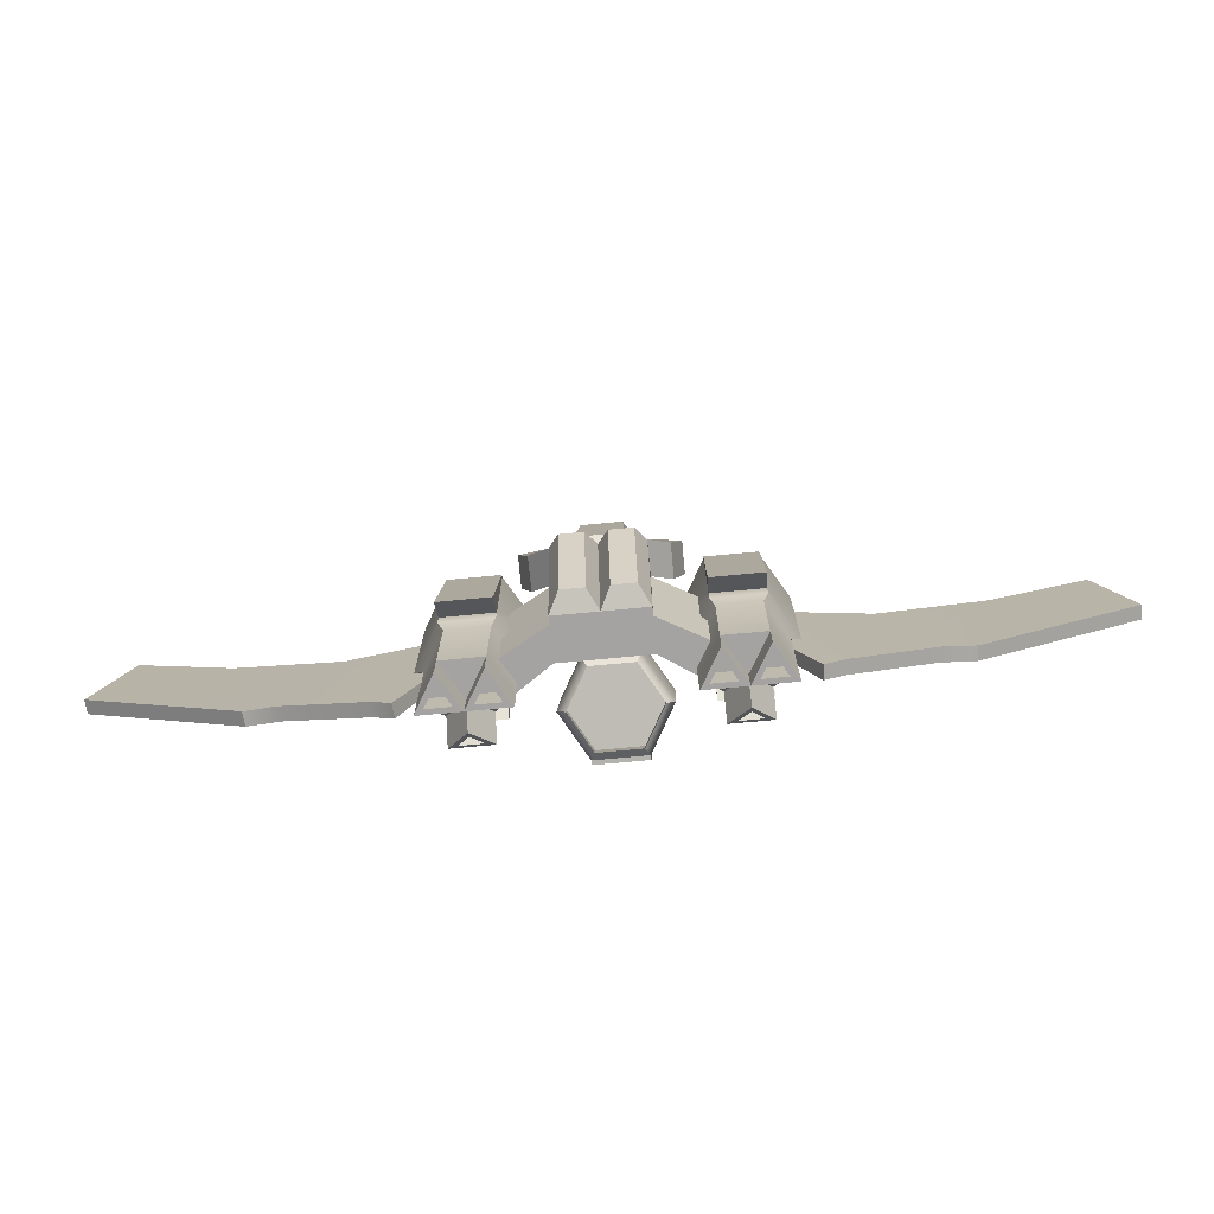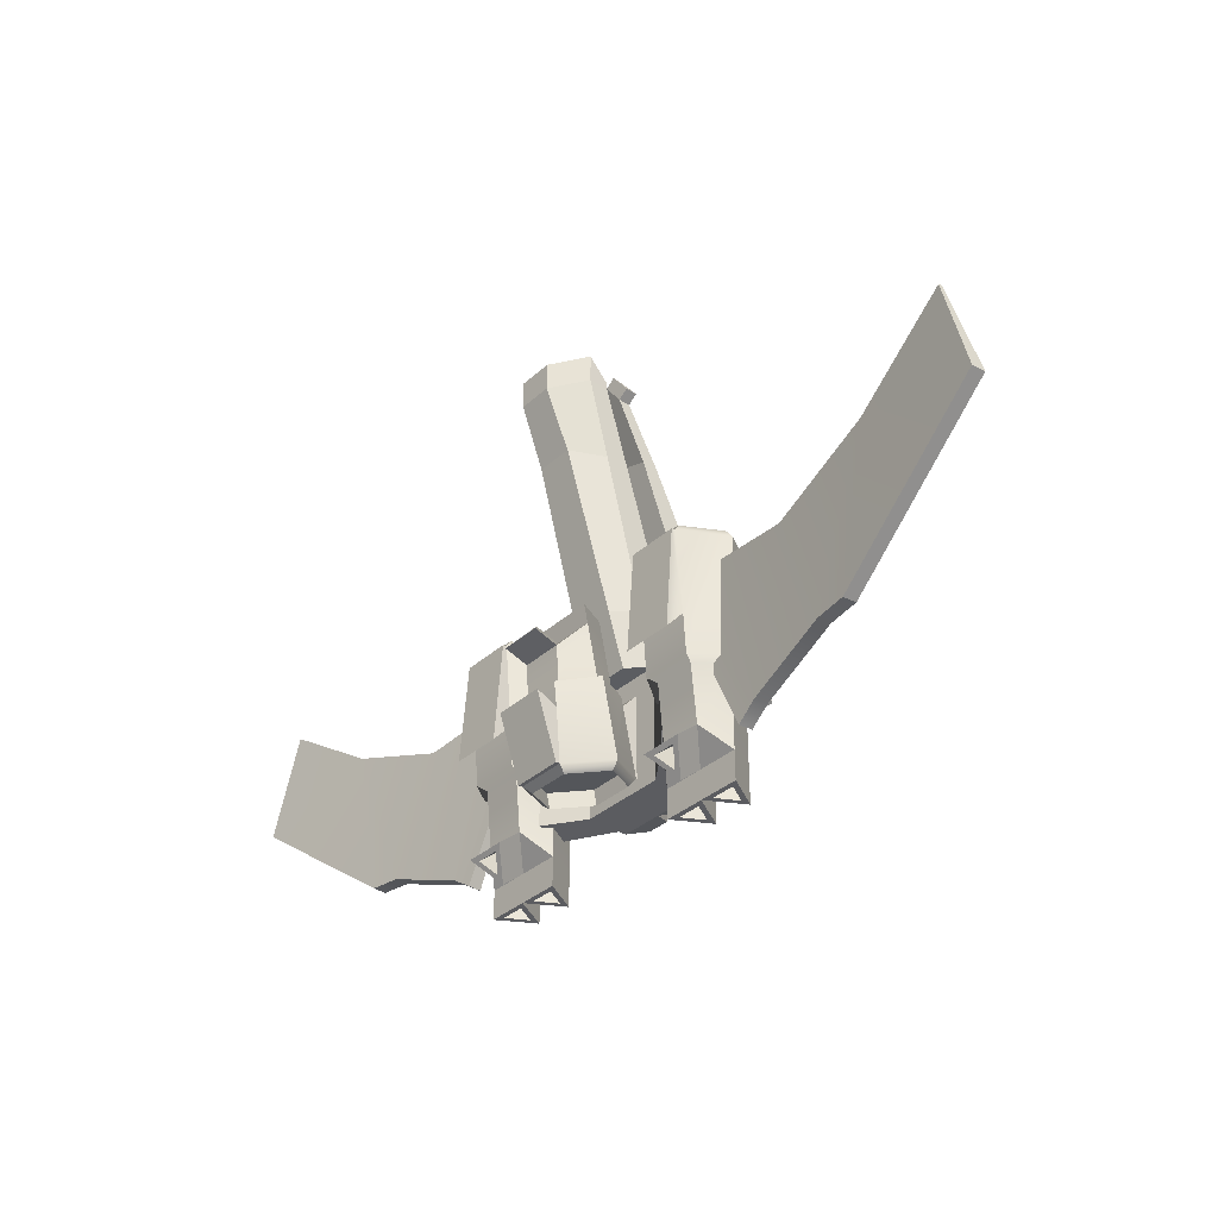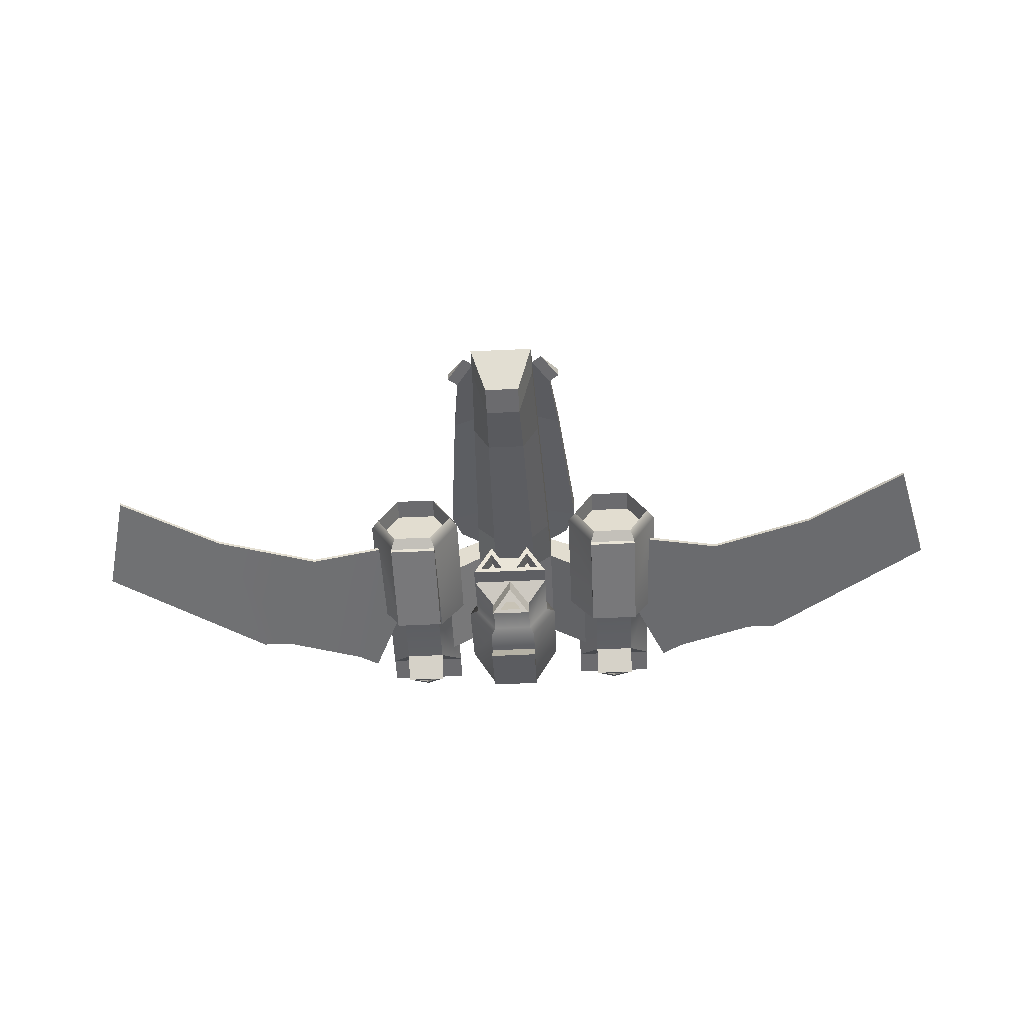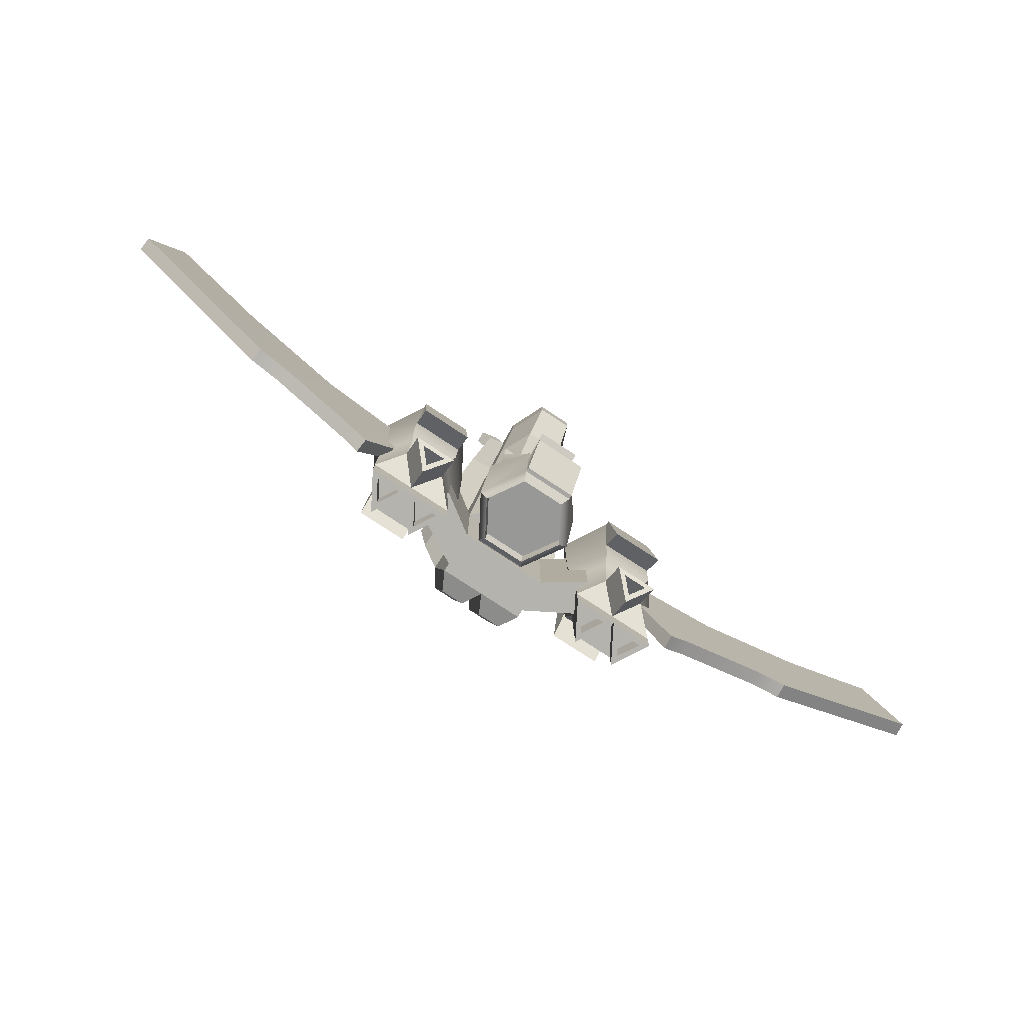
<metadata>
{"format":"obj","ext":"obj","renderer":"f3d","projection":"perspective","resolution":1024,"background":"white","views":[{"elev":-73.1,"azim":-174.6,"up":"+Z"},{"elev":-35.3,"azim":49.5,"up":"+Z"},{"elev":-53.5,"azim":2.8,"up":"+Y"},{"elev":-79.9,"azim":-33.1,"up":"+Z"}]}
</metadata>
<code>
g default
v -4.61 4.743 26.25
v 1.792 4.743 26.25
v -4.61 6.747 26.25
v -1.409 6.747 26.25
v 1.792 6.747 26.25
v -4.61 8.751 24.38
v -1.409 8.751 24.38
v 1.792 8.751 24.38
v -5.673 17.84 -3.708
v -1.409 17.84 -3.708
v 2.854 17.84 -3.708
v -5.673 15.3 -15.25
v -1.409 15.3 -15.25
v 2.854 15.3 -15.25
v -5.673 14.52 -15.25
v -1.409 14.52 -15.25
v 2.854 14.52 -15.25
v -5.673 11.21 -15.25
v -1.409 11.21 -15.25
v 2.854 11.21 -15.25
v -5.673 11.21 -3.708
v -1.409 11.21 -3.708
v 2.854 11.21 -3.708
v 2.854 14.52 -3.708
v -5.673 14.52 -3.708
v 4.833 13.5 -1.706
v 3.606 6.747 23.75
v 4.833 16.82 -1.706
v 3.606 7.929 23.75
v -7.651 13.5 -1.706
v -6.425 6.747 23.75
v -6.425 7.929 23.75
v -7.651 16.82 -1.706
v 6.624 8.629 -15.25
v 6.624 8.629 -3.708
v 8.639 11.26 -15.25
v 8.639 11.26 -3.708
v -9.442 8.629 -15.25
v -9.442 8.629 -3.708
v -11.46 11.26 -3.708
v -11.46 11.26 -15.25
v -4.61 4.743 29.15
v -1.409 4.743 29.15
v -1.409 6.747 26.92
v -4.61 6.747 26.92
v 1.792 4.743 29.15
v 1.792 6.747 26.92
v -3.707 9.411 -3.673
v -1.409 9.411 -3.673
v -1.409 0.7135 23.9
v -3.134 0.7137 23.9
v 0.8883 9.411 -3.673
v 0.3158 0.7137 23.9
v -1.409 0.7133 26.78
v -3.134 0.7133 26.78
v 0.3158 0.7133 26.78
v -1.409 11.32 17.78
v -4.911 11.32 17.78
v -7.198 10.5 17.02
v -7.198 8.945 17.02
v -4.911 8.945 17.78
v -4.911 6.571 17.78
v -3.296 3.173 17.8
v -1.409 3.173 17.8
v 0.4777 3.173 17.8
v 2.092 6.571 17.78
v 2.092 8.945 17.78
v 4.38 8.945 17.02
v 4.38 10.5 17.02
v 2.092 11.32 17.78
v -3.695 16.2 1.7
v -8.666 16.2 0.9415
v -8.666 13.12 0.9415
v -5.481 13.12 1.7
v -5.481 10.04 1.7
v -3.603 7.841 1.732
v -1.409 7.841 1.732
v 0.7849 7.841 1.732
v 2.662 10.04 1.7
v 2.662 13.12 1.7
v 5.847 13.12 0.9415
v 5.847 16.2 0.9415
v 0.8763 16.2 1.7
v -1.409 11.32 17.78
v -1.409 16.2 1.7
v -3.433 15.6 11.56
v -3.695 16.9 2.774
v -1.468 15.6 11.56
v -1.409 16.9 2.774
v 0.4979 15.6 11.56
v 0.8763 16.9 2.774
v -1.409 9.831 23.69
v -3.795 9.831 23.69
v -1.409 11.75 18.77
v -4.019 11.75 18.77
v 0.9764 9.831 23.69
v 1.2 11.75 18.77
v 4.59 7.929 24.46
v 2.776 6.747 26.96
v 4.59 6.747 24.46
v -5.594 6.747 26.96
v -7.409 7.929 24.46
v -7.409 6.747 24.46
v -4.673 19.38 -5.071
v -2.409 19.38 -5.071
v -2.409 17.28 -14.66
v -4.673 17.28 -14.66
v -0.4093 19.38 -5.071
v 1.854 19.38 -5.071
v 1.854 17.28 -14.66
v -0.4093 17.28 -14.66
v 8.732 8.882 -1.167
v 42.8 6.086 9.916
v 16.11 8.374 -17.28
v 45.51 5.591 -0.5866
v 22.08 8.023 -0.763
v 26.26 7.439 -12.73
v 32.67 7.065 3.204
v 29.3 7.183 -12.5
v 13.98 8.669 0.2126
v 18.17 8.174 -15.9
v 8.804 9.752 -1.148
v 14.01 9.044 0.2207
v 18.28 9.539 -15.87
v 16.22 9.738 -17.25
v 32.7 7.441 3.212
v 42.83 6.461 9.924
v 45.63 6.956 -0.5571
v 29.42 8.548 -12.47
v 26.38 8.804 -12.7
v 22.11 8.398 -0.7549
v -11.67 9.752 -1.148
v -16.88 9.044 0.2207
v -21.15 9.539 -15.87
v -19.08 9.738 -17.25
v -35.56 7.441 3.212
v -45.69 6.461 9.924
v -48.49 6.956 -0.5571
v -32.28 8.548 -12.47
v -29.24 8.804 -12.7
v -24.97 8.398 -0.7549
v -11.6 8.882 -1.167
v -18.97 8.374 -17.28
v -21.04 8.174 -15.9
v -16.85 8.669 0.2126
v -35.53 7.065 3.204
v -32.17 7.183 -12.5
v -48.38 5.591 -0.5866
v -45.66 6.086 9.916
v -29.13 7.439 -12.73
v -24.94 8.023 -0.763
v -15.4 15.89 -10.28
v -10.43 15.9 -10.29
v -10.43 14.07 2.624
v -15.4 14.07 2.624
v -10.43 13.83 -8.028
v -7.946 9.524 2.702
v -10.43 13.83 2.702
v -8.841 9.727 -18.1
v -10.88 7.597 -15.59
v -10.88 7.057 -9.836
v -8.841 9.727 -9.836
v -14.95 7.597 -15.59
v -14.95 7.041 -9.836
v -16.99 9.727 -18.1
v -16.99 9.727 -9.836
v -17.88 9.524 2.702
v -15.4 13.83 -8.018
v -15.4 13.83 2.702
v -10.88 13.26 -18.1
v -14.95 13.26 -18.1
v -12.91 9.727 -18.1
v -9.693 10.22 -18.35
v -10.88 12.27 -18.35
v -12.06 10.22 -18.35
v -14.07 7.727 -16.13
v -11.76 7.727 -16.13
v -12.91 8.934 -17.55
v -14.95 12.27 -18.35
v -16.14 10.22 -18.35
v -13.77 10.22 -18.35
v -15 13.13 1.425
v -10.83 13.13 1.425
v -12.91 9.524 1.425
v -8.751 9.524 1.425
v -10.83 5.917 1.425
v -15 5.917 1.425
v -17.08 9.524 1.425
v -10.83 13.13 3.742
v -15 13.13 3.742
v -8.751 9.524 3.742
v -10.43 5.22 2.702
v -10.83 5.917 3.742
v -15.4 5.22 2.702
v -15 5.917 3.742
v -17.08 9.524 3.742
v -10.88 13.26 -20.97
v -8.841 9.727 -20.97
v -12.91 9.727 -20.97
v -10.88 5.408 -17.45
v -14.95 5.408 -17.45
v -12.91 7.538 -19.96
v -16.99 9.727 -20.97
v -14.95 13.26 -20.97
v -12.91 9.727 -20.97
v -10.88 12.27 -20.97
v -9.693 10.22 -20.97
v -12.06 10.22 -20.97
v -16.14 10.22 -20.97
v -14.95 12.27 -20.97
v -13.77 10.22 -20.97
v -11.76 5.726 -17.82
v -14.07 5.726 -17.82
v -12.91 6.933 -19.25
v -14.95 13.26 -9.836
v -10.88 13.26 -9.836
v -15.4 5.906 -5.612
v -10.43 4.087 -7.716
v -15.4 4.058 -7.71
v -15.4 4.814 2.641
v -10.43 4.814 2.641
v -10.43 5.935 -5.612
v -17.88 9.524 -9.458
v -15.4 13.83 -9.458
v -15.4 6.162 -9.458
v -10.43 6.184 -9.458
v -7.946 9.524 -9.458
v -10.43 13.83 -9.458
v 12.09 13.26 -18.1
v 8.015 13.26 -18.1
v 5.977 9.727 -18.1
v 8.015 7.597 -15.59
v 12.09 7.597 -15.59
v 14.13 9.727 -18.1
v 12.54 13.83 2.702
v 7.567 13.83 2.702
v 5.082 9.524 2.702
v 7.567 5.22 2.702
v 12.54 5.22 2.702
v 15.02 9.524 2.702
v 10.05 9.727 -18.1
v 12.13 13.13 3.742
v 7.97 13.13 3.742
v 5.888 9.524 3.742
v 7.97 5.917 3.742
v 12.13 5.917 3.742
v 14.22 9.524 3.742
v 12.13 13.13 1.425
v 7.97 13.13 1.425
v 10.05 9.524 1.425
v 5.888 9.524 1.425
v 7.97 5.917 1.425
v 12.13 5.917 1.425
v 14.22 9.524 1.425
v 8.015 13.26 -20.97
v 5.977 9.727 -20.97
v 10.05 9.727 -20.97
v 14.13 9.727 -20.97
v 12.09 13.26 -20.97
v 10.05 9.727 -20.97
v 8.015 5.408 -17.45
v 12.09 5.408 -17.45
v 10.05 7.538 -19.96
v 8.015 12.27 -20.97
v 6.83 10.22 -20.97
v 9.2 10.22 -20.97
v 8.897 5.726 -17.82
v 11.21 5.726 -17.82
v 10.05 6.933 -19.25
v 13.27 10.22 -20.97
v 12.09 12.27 -20.97
v 10.9 10.22 -20.97
v 8.015 12.27 -18.35
v 6.83 10.22 -18.35
v 9.2 10.22 -18.35
v 8.897 7.727 -16.13
v 11.21 7.727 -16.13
v 10.05 8.934 -17.55
v 13.27 10.22 -18.35
v 12.09 12.27 -18.35
v 10.9 10.22 -18.35
v 12.54 13.83 -8.018
v 7.567 13.83 -8.028
v 12.54 15.89 -10.28
v 7.567 15.9 -10.29
v 7.567 14.07 2.624
v 12.54 14.07 2.624
v 12.54 5.906 -5.612
v 7.567 5.935 -5.612
v 12.53 4.058 -7.71
v 7.565 4.087 -7.716
v 12.53 4.814 2.641
v 7.565 4.814 2.641
v 12.54 13.83 -9.458
v 15.02 9.524 -9.458
v 12.54 6.162 -9.458
v 7.567 6.184 -9.458
v 5.082 9.524 -9.458
v 7.567 13.83 -9.458
v 12.09 13.26 -9.836
v 14.13 9.727 -9.836
v 12.09 7.041 -9.836
v 8.015 7.057 -9.836
v 5.977 9.727 -9.836
v 8.015 13.26 -9.836
v -3.969 7.74 -1.085
v 0.1052 7.74 -1.085
v 2.142 4.291 -1.828
v 0.1052 2.549 -3.858
v -3.969 2.549 -3.858
v -6.006 4.291 -1.828
v -4.417 11.12 -14.07
v 0.5527 11.12 -14.07
v 3.037 6.913 -14.98
v 0.5527 2.706 -15.88
v -4.417 2.706 -15.88
v -6.901 6.913 -14.98
v -1.932 4.291 -1.828
v -4.014 10.58 -14.88
v 0.1501 10.58 -14.88
v 2.232 7.054 -15.63
v 0.1501 3.529 -16.39
v -4.014 3.529 -16.39
v -6.096 7.054 -15.63
v -4.014 10.27 -13.42
v 0.1501 10.27 -13.42
v -1.932 6.74 -14.17
v 2.232 6.74 -14.17
v 0.1501 3.215 -14.93
v -4.014 3.215 -14.93
v -6.096 6.74 -14.17
v 0.1052 7.351 0.724
v 2.142 3.901 -0.01856
v -1.932 3.901 -0.01856
v -6.006 3.901 -0.01856
v -3.969 7.351 0.724
v -1.932 3.901 -0.01856
v 0.1052 0.1568 -3.149
v -3.969 0.1568 -3.149
v -1.932 1.898 -1.118
v 0.1052 6.389 0.5169
v 1.29 4.382 0.08497
v -1.08 4.382 0.08497
v -0.7776 0.4169 -2.845
v -3.086 0.4169 -2.845
v -1.932 1.404 -1.695
v -5.154 4.382 0.08497
v -3.969 6.389 0.5169
v -2.784 4.382 0.08497
v 0.1052 6.745 -1.136
v 1.29 4.738 -1.568
v -1.08 4.738 -1.568
v -0.7776 2.603 -3.493
v -3.086 2.603 -3.493
v -1.932 3.59 -2.343
v -5.154 4.738 -1.568
v -3.969 6.745 -1.136
v -2.784 4.738 -1.568
v -4.417 9.667 -7.319
v 0.5527 9.665 -7.313
v -4.417 11.38 -5.458
v 0.5527 11.38 -5.451
v 0.5527 11.34 -13.97
v -4.417 11.34 -13.97
v -4.417 2.249 -10.5
v 0.5527 2.278 -10.5
v -4.415 0.1581 -9.568
v 0.5548 0.1858 -9.559
v -4.415 2.301 -15.93
v 0.5548 2.301 -15.93
v -4.417 9.471 -6.411
v -6.901 5.264 -7.317
v -4.417 1.978 -8.024
v 0.5527 2 -8.02
v 3.037 5.264 -7.317
v 0.5527 9.471 -6.411
v -3.969 8.862 -6.293
v -6.006 5.412 -7.036
v -3.969 2.785 -7.601
v 0.1052 2.801 -7.598
v 2.142 5.412 -7.036
v 0.1052 8.862 -6.293
g polySurface4
f 42 43 44 45
f 43 46 47 44
f 3 4 7 6
f 4 5 8 7
f 93 92 94 95
f 92 96 97 94
f 104 105 106 107
f 108 109 110 111
f 12 13 16 15
f 13 14 17 16
f 15 16 19 18
f 16 17 20 19
f 18 19 22 21
f 19 20 23 22
f 63 64 50 51
f 64 65 53 50
f 2 66 67 5
f 24 17 14 11
f 27 68 69 29
f 62 1 3 61
f 15 25 9 12
f 60 31 32 59
f 5 67 68 27
f 24 11 28 26
f 70 8 69
f 98 99 100
f 61 3 31 60
f 101 102 103
f 6 59 32
f 9 25 30 33
f 23 20 34 35
f 20 17 36 34
f 17 24 37 36
f 24 23 35 37
f 18 21 39 38
f 21 25 40 39
f 25 15 41 40
f 15 18 38 41
f 51 50 54 55
f 4 3 45 44
f 3 1 42 45
f 50 53 56 54
f 2 5 47 46
f 5 4 44 47
f 21 22 49 48
f 1 62 63 51
f 22 23 52 49
f 66 2 53 65
f 43 42 55 54
f 42 1 51 55
f 2 46 56 53
f 46 43 54 56
f 59 58 71 72
f 73 60 59 72
f 74 61 60 73
f 75 62 61 74
f 63 62 75 76
f 76 77 64 63
f 77 78 65 64
f 79 66 65 78
f 67 66 79 80
f 68 67 80 81
f 69 68 81 82
f 83 70 69 82
f 72 71 9 33
f 30 73 72 33
f 25 74 73 30
f 21 75 74 25
f 76 75 21 48
f 48 49 77 76
f 49 52 78 77
f 23 79 78 52
f 80 79 23 24
f 81 80 24 26
f 82 81 26 28
f 11 83 82 28
f 9 71 85 10
f 87 86 88 89
f 89 88 90 91
f 10 85 83 11
f 71 58 86 87
f 58 84 88 86
f 85 71 87 89
f 84 70 90 88
f 70 83 91 90
f 83 85 89 91
f 69 8 29
f 6 58 59
f 8 5 29
f 3 6 32
f 6 7 92 93
f 57 58 95 94
f 58 6 93 95
f 7 8 96 92
f 8 70 97 96
f 70 57 94 97
f 29 5 99 98
f 5 27 100 99
f 27 29 98 100
f 3 32 102 101
f 32 31 103 102
f 31 3 101 103
f 9 10 105 104
f 10 13 106 105
f 13 12 107 106
f 12 9 104 107
f 10 11 109 108
f 11 14 110 109
f 14 13 111 110
f 13 10 108 111
f 122 123 124 125
f 126 127 128 129
f 130 124 123 131
f 130 131 126 129
f 112 114 121 120
f 118 119 115 113
f 117 116 120 121
f 117 119 118 116
f 112 120 123 122
f 121 114 125 124
f 114 112 122 125
f 118 113 127 126
f 113 115 128 127
f 115 119 129 128
f 117 121 124 130
f 120 116 131 123
f 116 118 126 131
f 119 117 130 129
f 132 135 134 133
f 136 139 138 137
f 140 141 133 134
f 140 139 136 141
f 142 145 144 143
f 146 149 148 147
f 150 144 145 151
f 150 151 146 147
f 142 132 133 145
f 144 134 135 143
f 143 135 132 142
f 146 136 137 149
f 149 137 138 148
f 148 138 139 147
f 150 140 134 144
f 145 133 141 151
f 151 141 136 146
f 147 139 140 150
f 152 155 154 153
f 156 158 157
f 159 162 161 160
f 160 161 164 163
f 163 164 166 165
f 167 169 168
f 170 172 171
f 173 175 174
f 160 172 159
f 176 178 177
f 165 172 163
f 179 181 180
f 182 184 183
f 183 184 185
f 185 184 186
f 186 184 187
f 187 184 188
f 188 184 182
f 169 190 189 158
f 158 189 191 157
f 157 191 193 192
f 192 193 195 194
f 194 195 196 167
f 167 196 190 169
f 190 182 183 189
f 189 183 185 191
f 191 185 186 193
f 193 186 187 195
f 195 187 188 196
f 196 188 182 190
f 159 198 197 170
f 170 197 199 172
f 172 199 198 159
f 163 201 200 160
f 160 200 202 172
f 171 204 203 165
f 165 203 205 172
f 172 205 204 171
f 198 207 206 197
f 197 206 208 199
f 163 172 202 201
f 204 210 209 203
f 203 209 211 205
f 198 199 208 207
f 201 213 212 200
f 200 212 214 202
f 202 214 213 201
f 204 205 211 210
f 207 173 174 206
f 206 174 175 208
f 208 175 173 207
f 213 176 177 212
f 212 177 178 214
f 214 178 176 213
f 210 179 180 209
f 209 180 181 211
f 211 181 179 210
f 165 166 215 171
f 171 215 216 170
f 170 216 162 159
f 168 152 153 156
f 156 153 154 158
f 158 154 155 169
f 169 155 152 168
f 217 194 167
f 218 221 220 219
f 157 192 222
f 222 218 219 217
f 217 219 220 194
f 194 220 221 192
f 192 221 218 222
f 223 167 168 224
f 225 217 167 223
f 226 222 217 225
f 227 157 222 226
f 228 156 157 227
f 224 168 156 228
f 166 223 224 215
f 164 225 223 166
f 161 226 225 164
f 162 227 226 161
f 216 228 227 162
f 215 224 228 216
f 284 285 286 287
f 283 237 236
f 231 232 303 304
f 232 233 302 303
f 233 234 301 302
f 240 282 235
f 230 229 241
f 274 273 275
f 232 231 241
f 277 276 278
f 234 233 241
f 280 279 281
f 248 249 250
f 249 251 250
f 251 252 250
f 252 253 250
f 253 254 250
f 254 248 250
f 235 236 243 242
f 236 237 244 243
f 237 238 245 244
f 238 239 246 245
f 239 240 247 246
f 240 235 242 247
f 242 243 249 248
f 243 244 251 249
f 244 245 252 251
f 245 246 253 252
f 246 247 254 253
f 247 242 248 254
f 231 230 255 256
f 230 241 257 255
f 241 231 256 257
f 233 232 261 262
f 232 241 263 261
f 229 234 258 259
f 234 241 260 258
f 241 229 259 260
f 256 255 264 265
f 255 257 266 264
f 233 262 263 241
f 259 258 270 271
f 258 260 272 270
f 256 265 266 257
f 262 261 267 268
f 261 263 269 267
f 263 262 268 269
f 259 271 272 260
f 265 264 273 274
f 264 266 275 273
f 266 265 274 275
f 268 267 276 277
f 267 269 278 276
f 269 268 277 278
f 271 270 279 280
f 270 272 281 279
f 272 271 280 281
f 234 229 300 301
f 229 230 305 300
f 230 231 304 305
f 282 283 285 284
f 283 236 286 285
f 236 235 287 286
f 235 282 284 287
f 288 240 239
f 291 290 292 293
f 237 289 238
f 289 288 290 291
f 288 239 292 290
f 239 238 293 292
f 238 289 291 293
f 295 294 282 240
f 296 295 240 288
f 297 296 288 289
f 298 297 289 237
f 299 298 237 283
f 294 299 283 282
f 301 300 294 295
f 302 301 295 296
f 303 302 296 297
f 304 303 297 298
f 305 304 298 299
f 300 305 299 294
f 361 362 363 364
f 360 314 313
f 308 309 380 381
f 309 310 379 380
f 310 311 378 379
f 317 359 312
f 307 306 318
f 351 350 352
f 309 308 318
f 354 353 355
f 311 310 318
f 357 356 358
f 325 326 327
f 326 328 327
f 328 329 327
f 329 330 327
f 330 331 327
f 331 325 327
f 312 313 320 319
f 313 314 321 320
f 314 315 322 321
f 315 316 323 322
f 316 317 324 323
f 317 312 319 324
f 319 320 326 325
f 320 321 328 326
f 321 322 329 328
f 322 323 330 329
f 323 324 331 330
f 324 319 325 331
f 308 307 332 333
f 307 318 334 332
f 318 308 333 334
f 310 309 338 339
f 309 318 340 338
f 306 311 335 336
f 311 318 337 335
f 318 306 336 337
f 333 332 341 342
f 332 334 343 341
f 310 339 340 318
f 336 335 347 348
f 335 337 349 347
f 333 342 343 334
f 339 338 344 345
f 338 340 346 344
f 340 339 345 346
f 336 348 349 337
f 342 341 350 351
f 341 343 352 350
f 343 342 351 352
f 345 344 353 354
f 344 346 355 353
f 346 345 354 355
f 348 347 356 357
f 347 349 358 356
f 349 348 357 358
f 311 306 377 378
f 306 307 382 377
f 307 308 381 382
f 359 360 362 361
f 360 313 363 362
f 313 312 364 363
f 312 359 361 364
f 365 317 316
f 368 367 369 370
f 314 366 315
f 366 365 367 368
f 365 316 369 367
f 316 315 370 369
f 315 366 368 370
f 372 371 359 317
f 373 372 317 365
f 374 373 365 366
f 375 374 366 314
f 376 375 314 360
f 371 376 360 359
f 378 377 371 372
f 379 378 372 373
f 380 379 373 374
f 381 380 374 375
f 382 381 375 376
f 377 382 376 371

</code>
